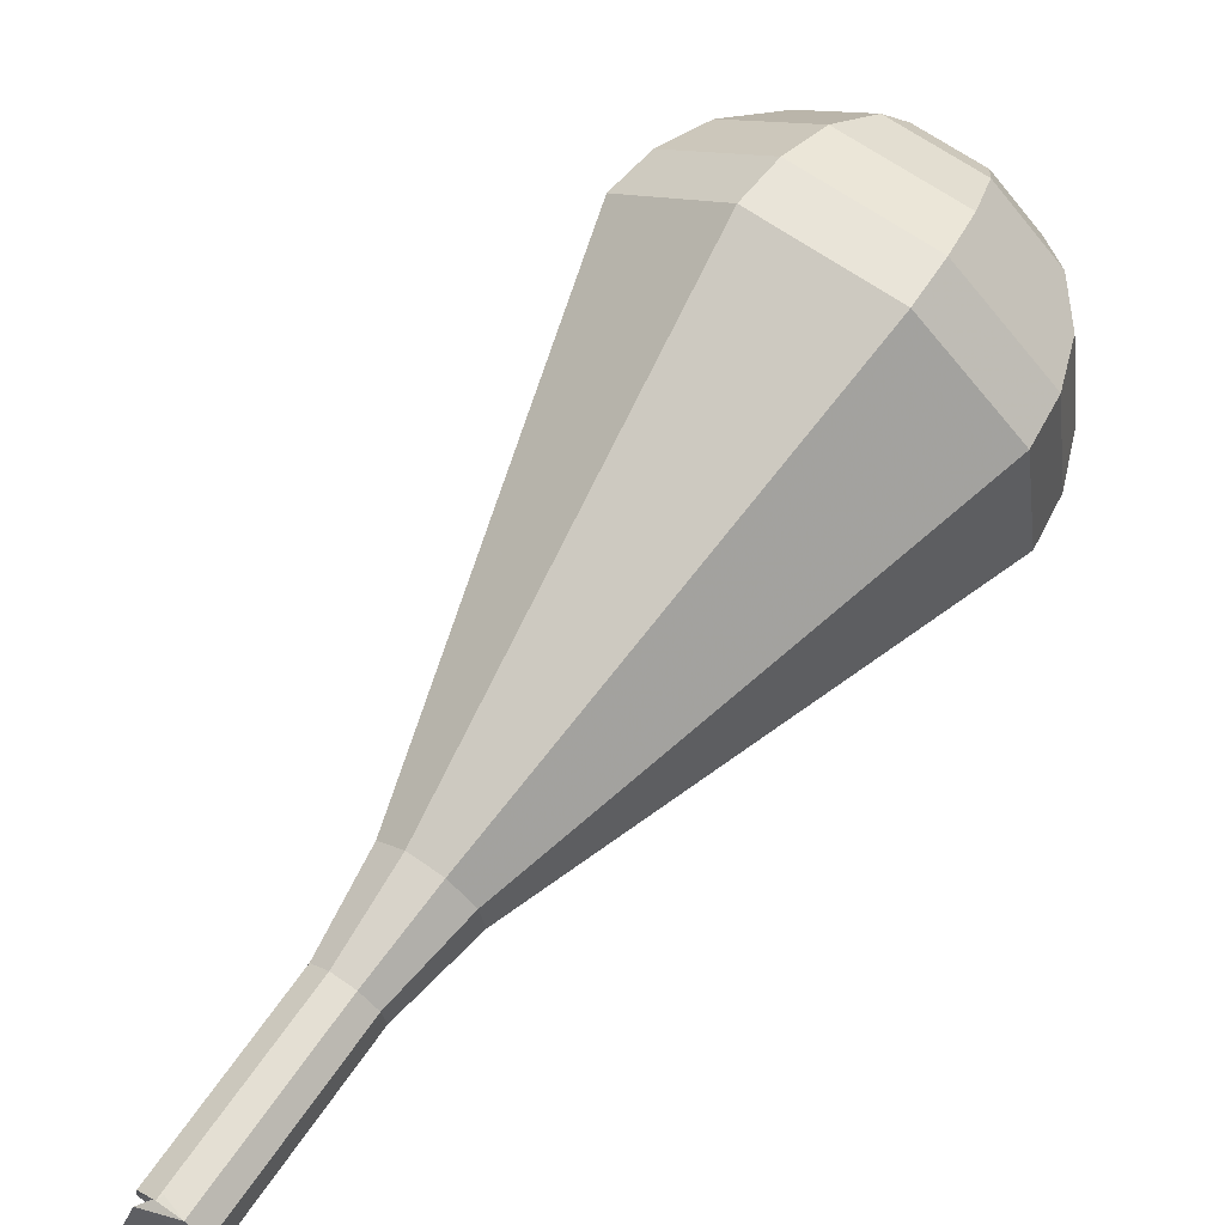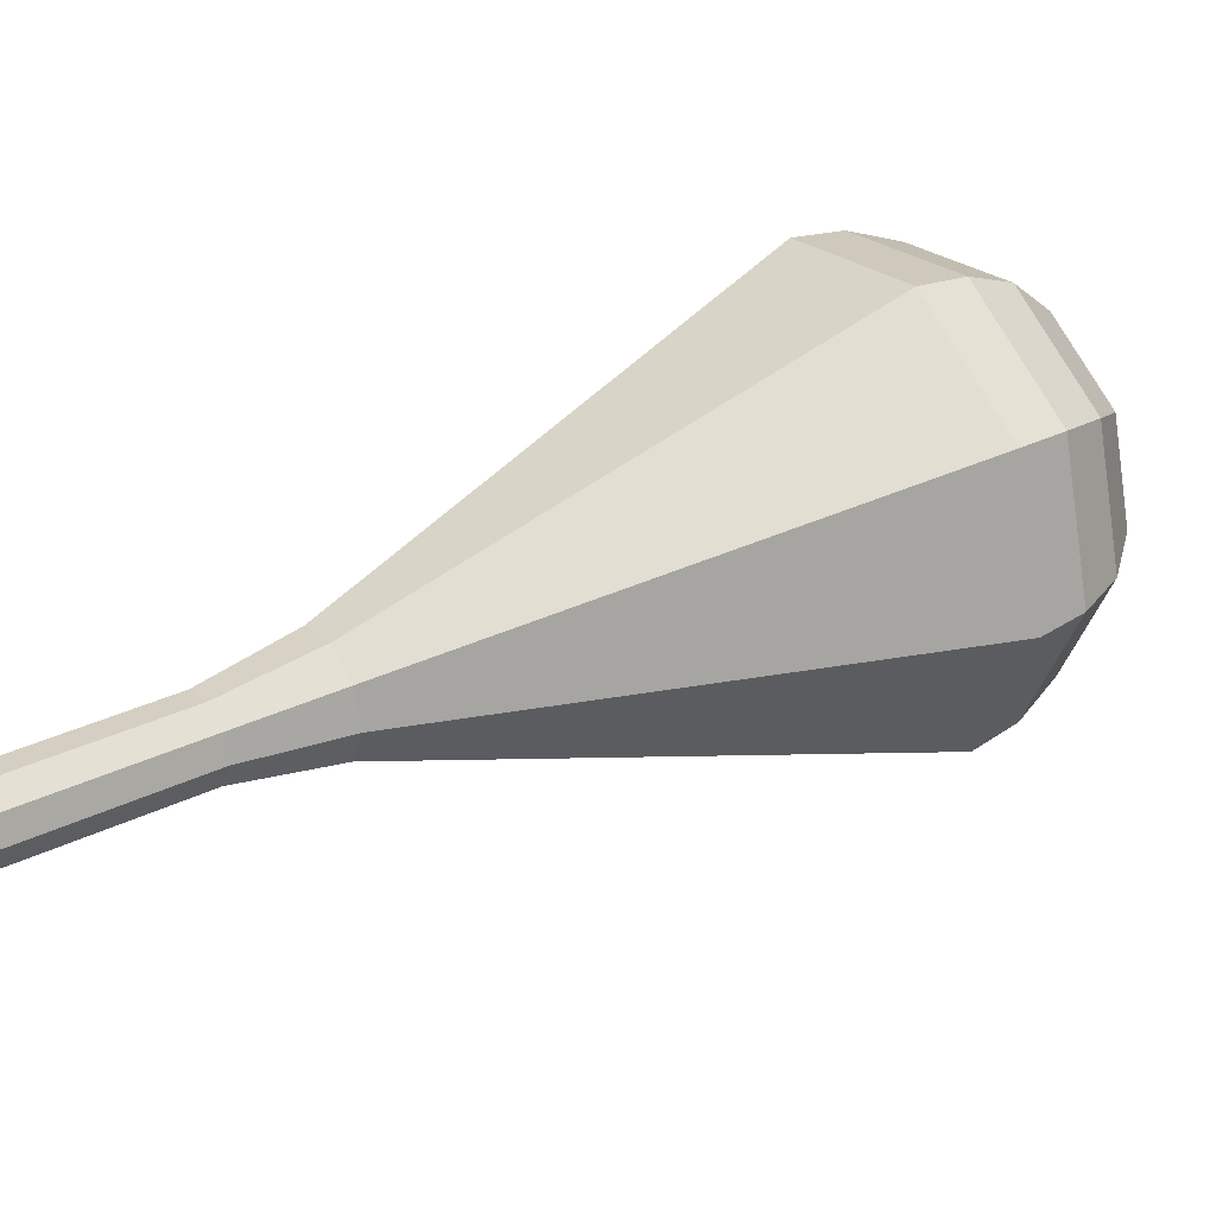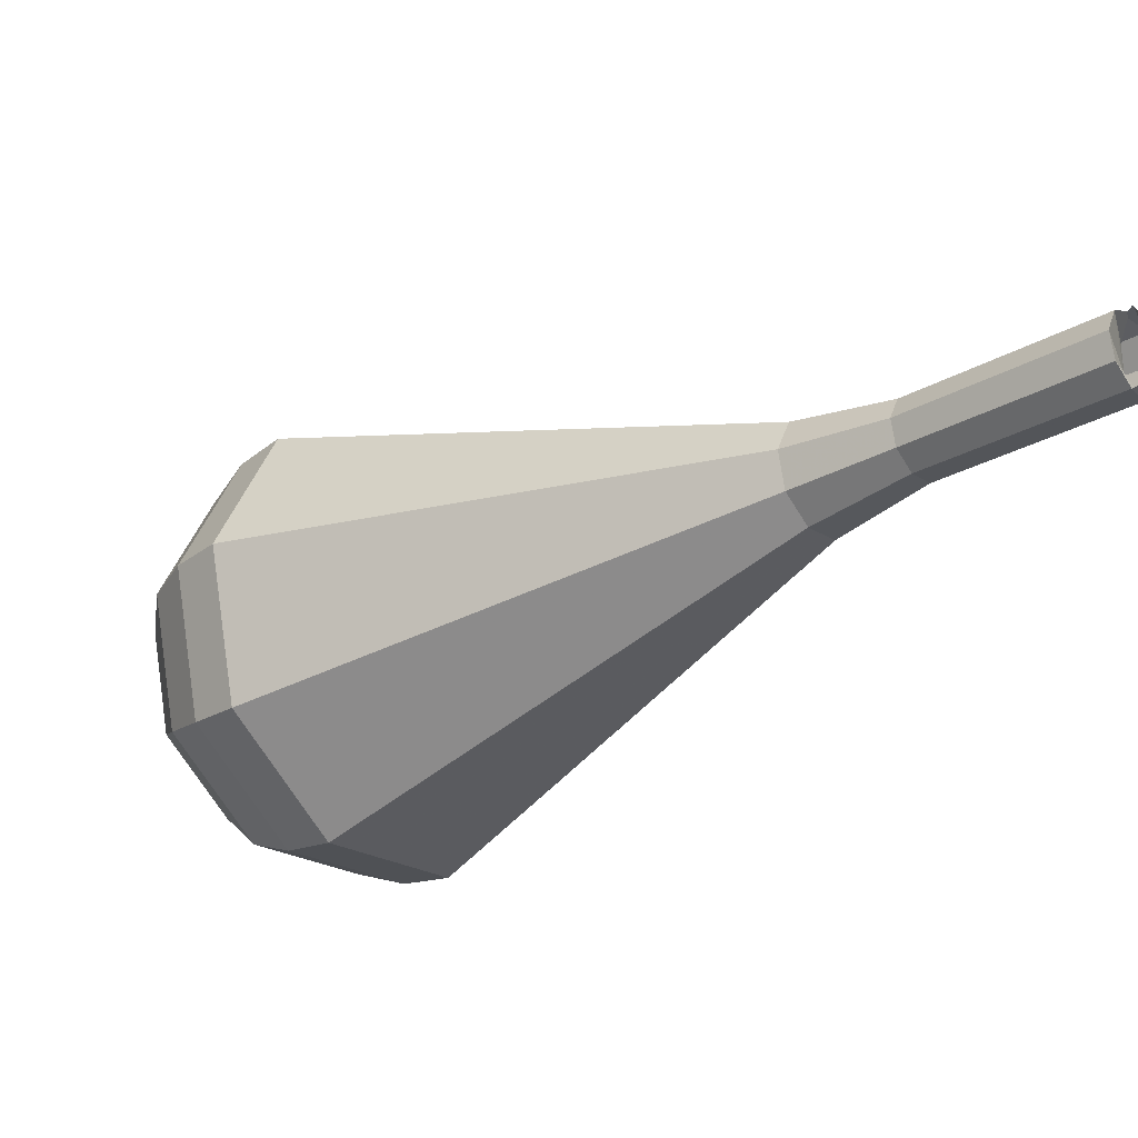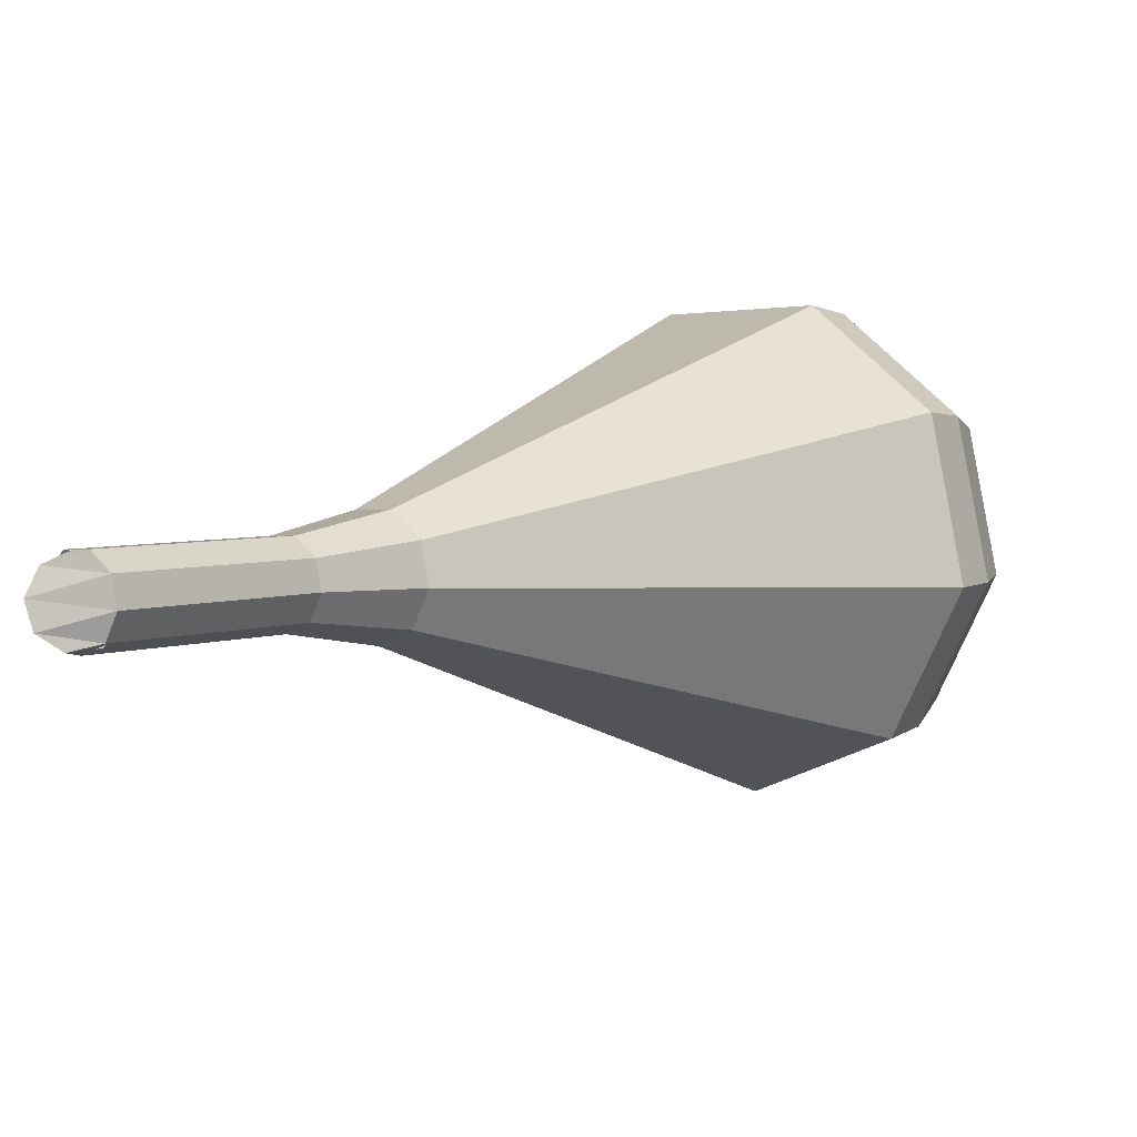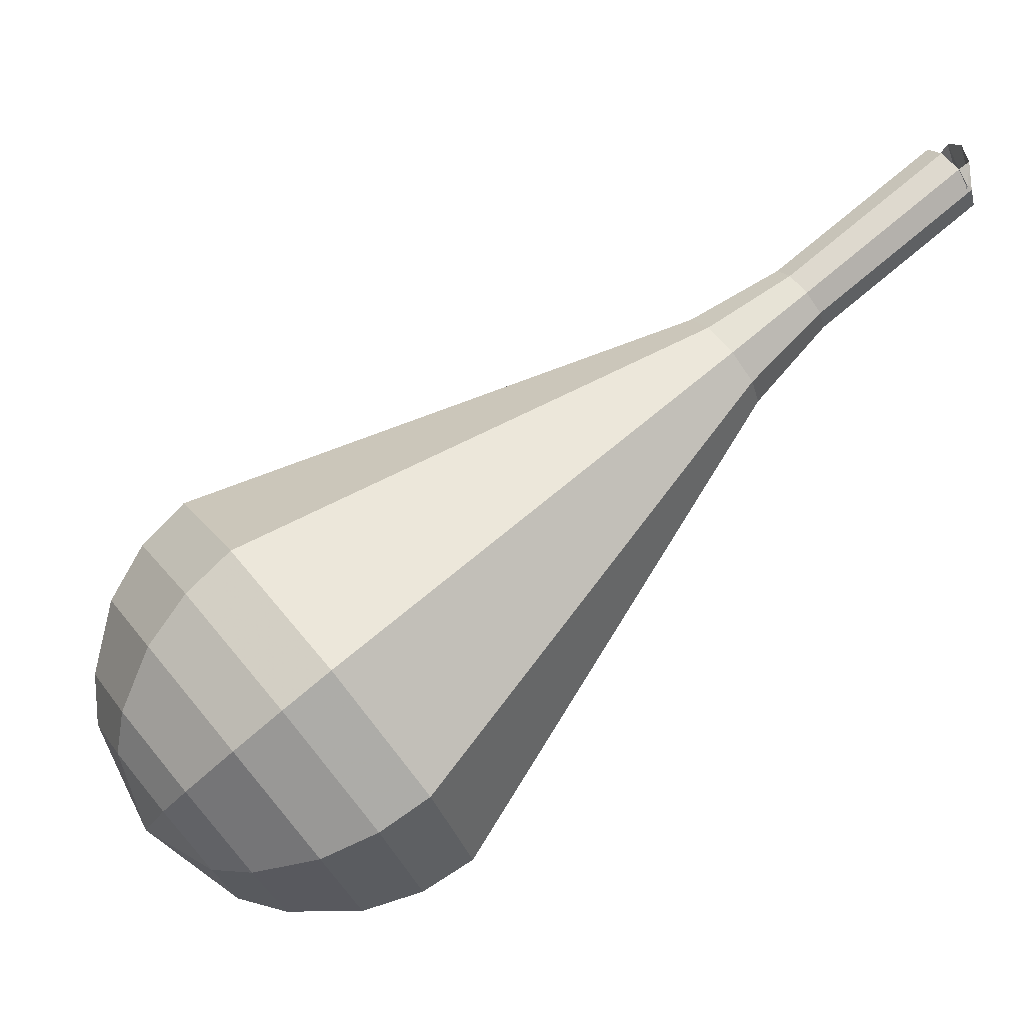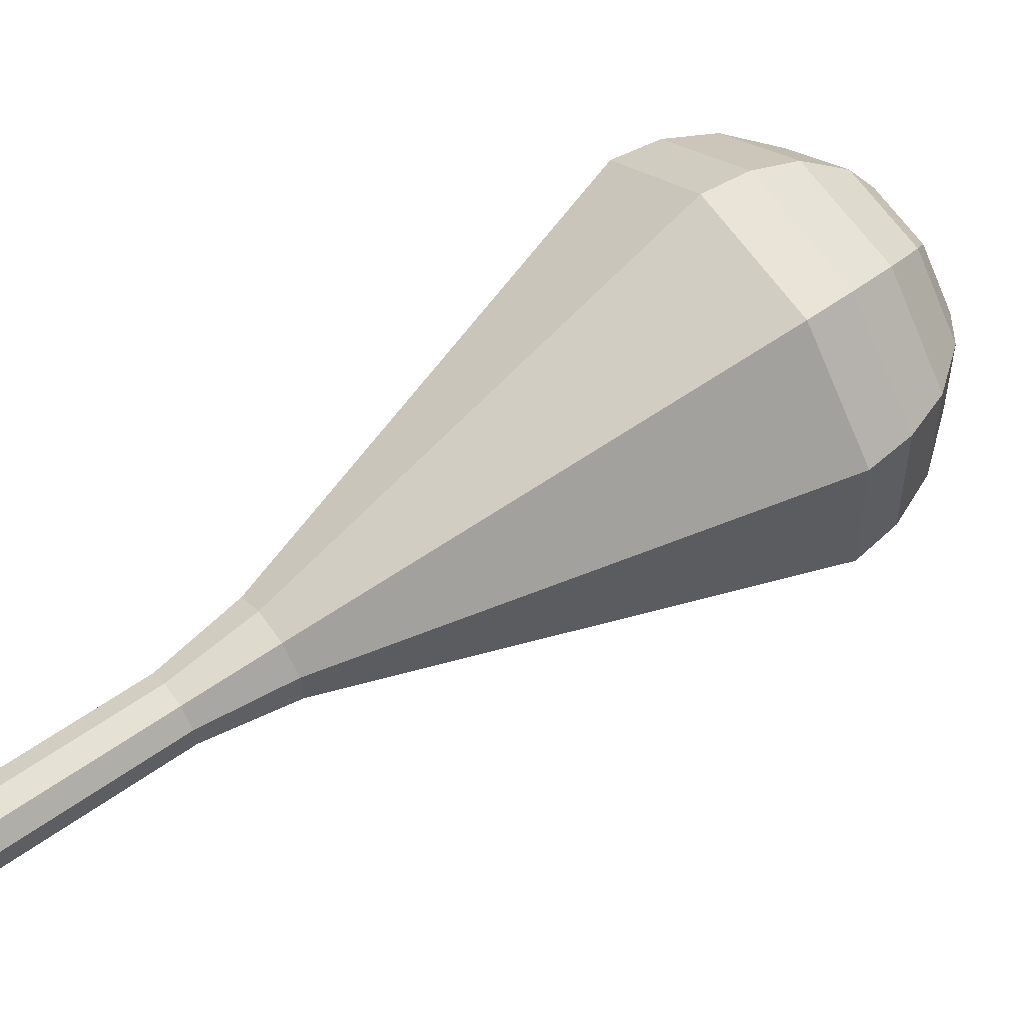
<metadata>
{"format":"obj","ext":"obj","renderer":"f3d","projection":"perspective","resolution":1024,"background":"white","views":[{"elev":21.9,"azim":-97.2,"up":"+Z"},{"elev":-47.6,"azim":-60.8,"up":"+Z"},{"elev":46.2,"azim":146.7,"up":"+Y"},{"elev":-42.6,"azim":-93.8,"up":"+Z"},{"elev":-11.5,"azim":129.9,"up":"+Y"},{"elev":-41.1,"azim":-43.9,"up":"+Z"}]}
</metadata>
<code>
g tube1
v 154.1 164.7 116.2
v 154.5 164.4 115.5
v 154.7 163.7 115.1
v 154.6 162.9 115.2
v 154.3 162.3 115.8
v 153.9 162.3 116.6
v 153.6 162.9 117.2
v 153.6 163.7 117.3
v 153.8 164.4 116.9
v 154.1 164.7 116.2
v 153.1 162.7 116.2
v 153.7 162.5 115.5
v 154.4 162.8 115.2
v 155 163.4 115.3
v 155.2 164 115.8
v 154.9 164.4 116.5
v 154.2 164.4 117.1
v 153.5 163.9 117.2
v 153.1 163.2 116.8
v 153.1 162.7 116.2
v 154.9 160.5 118.2
v 155.4 160.3 117.5
v 156.1 160.6 117.2
v 156.7 161.2 117.3
v 156.9 161.8 117.8
v 156.6 162.2 118.5
v 155.9 162.2 119
v 155.2 161.7 119.2
v 154.8 161.1 118.8
v 154.9 160.5 118.2
v 156.6 158.3 120.1
v 157.1 158.1 119.5
v 157.9 158.4 119.1
v 158.5 159 119.3
v 158.7 159.6 119.8
v 158.3 160 120.5
v 157.7 160 121
v 157 159.5 121.1
v 156.5 158.9 120.8
v 156.6 158.3 120.1
v 157.9 155.8 122.1
v 158.7 155.5 121.2
v 159.7 155.9 120.7
v 160.6 156.8 120.8
v 160.9 157.7 121.6
v 160.4 158.3 122.6
v 159.5 158.2 123.4
v 158.4 157.5 123.6
v 157.8 156.6 123.1
v 157.9 155.8 122.1
v 158.8 152.9 124.1
v 160 152.5 122.6
v 161.7 153.1 121.7
v 163.1 154.5 122
v 163.6 156 123.3
v 162.9 156.9 124.9
v 161.3 156.8 126.2
v 159.6 155.7 126.5
v 158.6 154.2 125.6
v 158.8 152.9 124.1
v 160.4 147.1 128
v 162.6 146.4 125.3
v 165.7 147.5 123.9
v 168.2 149.9 124.4
v 169 152.6 126.6
v 167.7 154.2 129.5
v 164.9 154 131.7
v 162 152.1 132.2
v 160.2 149.4 130.8
v 160.4 147.1 128
v 162.1 141.3 132
v 165.2 140.2 128.1
v 169.6 141.8 126
v 173.3 145.4 126.7
v 174.4 149.2 129.9
v 172.6 151.5 134.1
v 168.6 151.3 137.3
v 164.3 148.5 138
v 161.8 144.6 135.9
v 162.1 141.3 132
v 163.3 140.3 133.1
v 166.3 139.2 129.3
v 170.5 140.8 127.2
v 174.1 144.2 128
v 175.2 147.9 131.1
v 173.4 150.2 135.1
v 169.5 149.9 138.2
v 165.4 147.3 138.9
v 162.9 143.5 136.9
v 163.3 140.3 133.1
v 164.8 139.6 134.2
v 167.5 138.6 130.8
v 171.3 140 128.9
v 174.5 143.1 129.6
v 175.5 146.4 132.4
v 173.9 148.4 136
v 170.4 148.2 138.8
v 166.7 145.8 139.4
v 164.5 142.4 137.6
v 164.8 139.6 134.2
v 167 139.3 135.3
v 169 138.6 132.6
v 171.9 139.7 131.3
v 174.3 142 131.7
v 175.1 144.5 133.9
v 173.9 146.1 136.6
v 171.3 145.9 138.8
v 168.4 144.1 139.2
v 166.7 141.5 137.9
v 167 139.3 135.3
v 168.5 139.5 135.8
v 170 139 133.9
v 172.1 139.8 132.9
v 173.9 141.5 133.2
v 174.4 143.4 134.8
v 173.6 144.5 136.8
v 171.6 144.4 138.4
v 169.6 143 138.7
v 168.3 141.1 137.7
v 168.5 139.5 135.8
v 171.8 141.2 136.3
v 171.8 141.2 136.3
v 171.8 141.2 136.3
v 171.8 141.2 136.3
v 171.8 141.2 136.3
v 171.8 141.2 136.3
v 171.8 141.2 136.3
v 171.8 141.2 136.3
v 171.8 141.2 136.3
v 171.8 141.2 136.3
f 1 2 12
f 12 11 1
f 2 3 13
f 13 12 2
f 3 4 14
f 14 13 3
f 4 5 15
f 15 14 4
f 5 6 16
f 16 15 5
f 6 7 17
f 17 16 6
f 7 8 18
f 18 17 7
f 8 9 19
f 19 18 8
f 9 10 20
f 20 19 9
f 11 12 22
f 22 21 11
f 12 13 23
f 23 22 12
f 13 14 24
f 24 23 13
f 14 15 25
f 25 24 14
f 15 16 26
f 26 25 15
f 16 17 27
f 27 26 16
f 17 18 28
f 28 27 17
f 18 19 29
f 29 28 18
f 19 20 30
f 30 29 19
f 21 22 32
f 32 31 21
f 22 23 33
f 33 32 22
f 23 24 34
f 34 33 23
f 24 25 35
f 35 34 24
f 25 26 36
f 36 35 25
f 26 27 37
f 37 36 26
f 27 28 38
f 38 37 27
f 28 29 39
f 39 38 28
f 29 30 40
f 40 39 29
f 31 32 42
f 42 41 31
f 32 33 43
f 43 42 32
f 33 34 44
f 44 43 33
f 34 35 45
f 45 44 34
f 35 36 46
f 46 45 35
f 36 37 47
f 47 46 36
f 37 38 48
f 48 47 37
f 38 39 49
f 49 48 38
f 39 40 50
f 50 49 39
f 41 42 52
f 52 51 41
f 42 43 53
f 53 52 42
f 43 44 54
f 54 53 43
f 44 45 55
f 55 54 44
f 45 46 56
f 56 55 45
f 46 47 57
f 57 56 46
f 47 48 58
f 58 57 47
f 48 49 59
f 59 58 48
f 49 50 60
f 60 59 49
f 51 52 62
f 62 61 51
f 52 53 63
f 63 62 52
f 53 54 64
f 64 63 53
f 54 55 65
f 65 64 54
f 55 56 66
f 66 65 55
f 56 57 67
f 67 66 56
f 57 58 68
f 68 67 57
f 58 59 69
f 69 68 58
f 59 60 70
f 70 69 59
f 61 62 72
f 72 71 61
f 62 63 73
f 73 72 62
f 63 64 74
f 74 73 63
f 64 65 75
f 75 74 64
f 65 66 76
f 76 75 65
f 66 67 77
f 77 76 66
f 67 68 78
f 78 77 67
f 68 69 79
f 79 78 68
f 69 70 80
f 80 79 69
f 71 72 82
f 82 81 71
f 72 73 83
f 83 82 72
f 73 74 84
f 84 83 73
f 74 75 85
f 85 84 74
f 75 76 86
f 86 85 75
f 76 77 87
f 87 86 76
f 77 78 88
f 88 87 77
f 78 79 89
f 89 88 78
f 79 80 90
f 90 89 79
f 81 82 92
f 92 91 81
f 82 83 93
f 93 92 82
f 83 84 94
f 94 93 83
f 84 85 95
f 95 94 84
f 85 86 96
f 96 95 85
f 86 87 97
f 97 96 86
f 87 88 98
f 98 97 87
f 88 89 99
f 99 98 88
f 89 90 100
f 100 99 89
f 91 92 102
f 102 101 91
f 92 93 103
f 103 102 92
f 93 94 104
f 104 103 93
f 94 95 105
f 105 104 94
f 95 96 106
f 106 105 95
f 96 97 107
f 107 106 96
f 97 98 108
f 108 107 97
f 98 99 109
f 109 108 98
f 99 100 110
f 110 109 99
f 101 102 112
f 112 111 101
f 102 103 113
f 113 112 102
f 103 104 114
f 114 113 103
f 104 105 115
f 115 114 104
f 105 106 116
f 116 115 105
f 106 107 117
f 117 116 106
f 107 108 118
f 118 117 107
f 108 109 119
f 119 118 108
f 109 110 120
f 120 119 109
f 111 112 122
f 122 121 111
f 112 113 123
f 123 122 112
f 113 114 124
f 124 123 113
f 114 115 125
f 125 124 114
f 115 116 126
f 126 125 115
f 116 117 127
f 127 126 116
f 117 118 128
f 128 127 117
f 118 119 129
f 129 128 118
f 119 120 130
f 130 129 119

</code>
